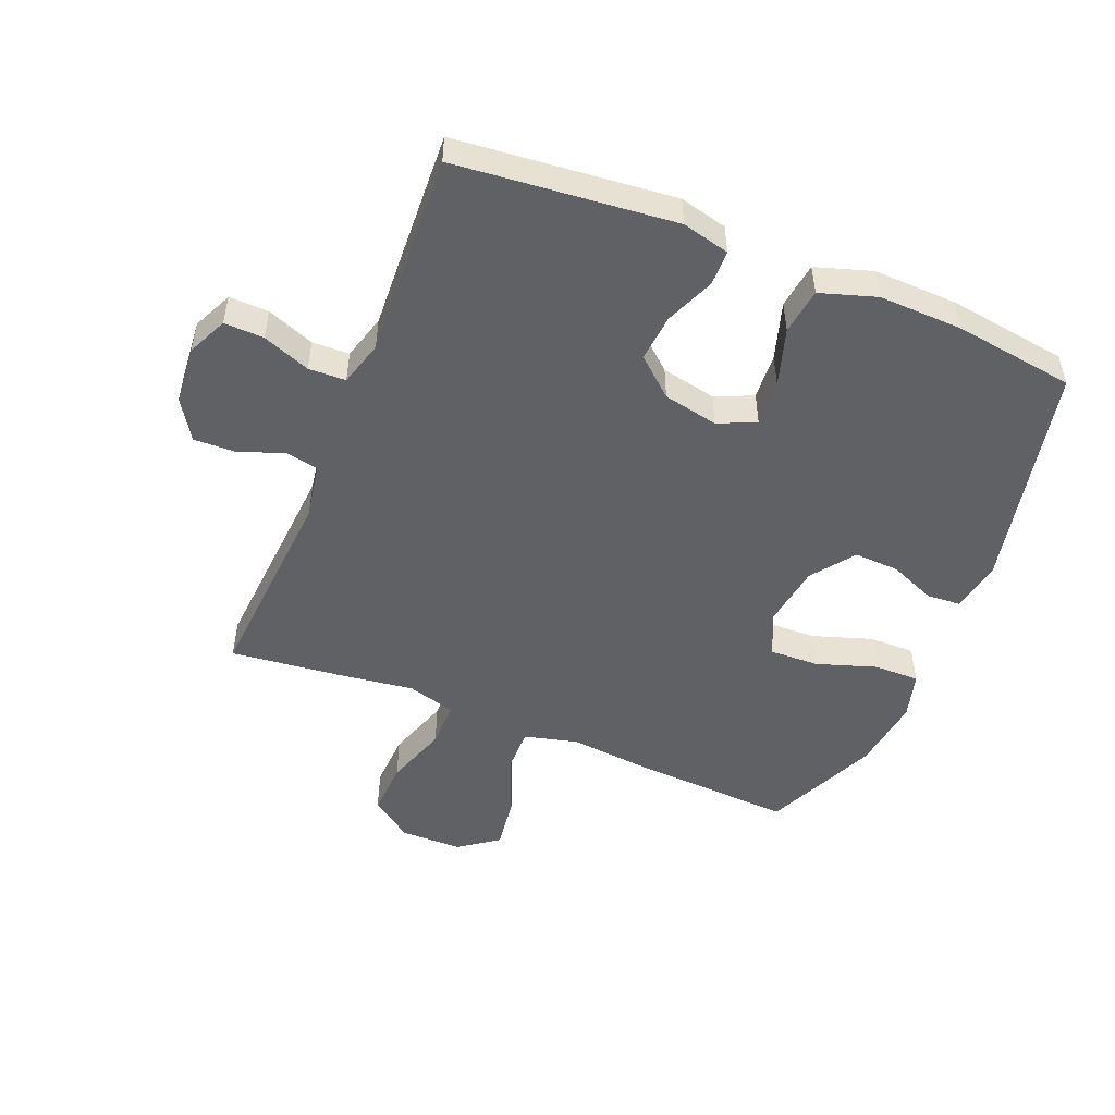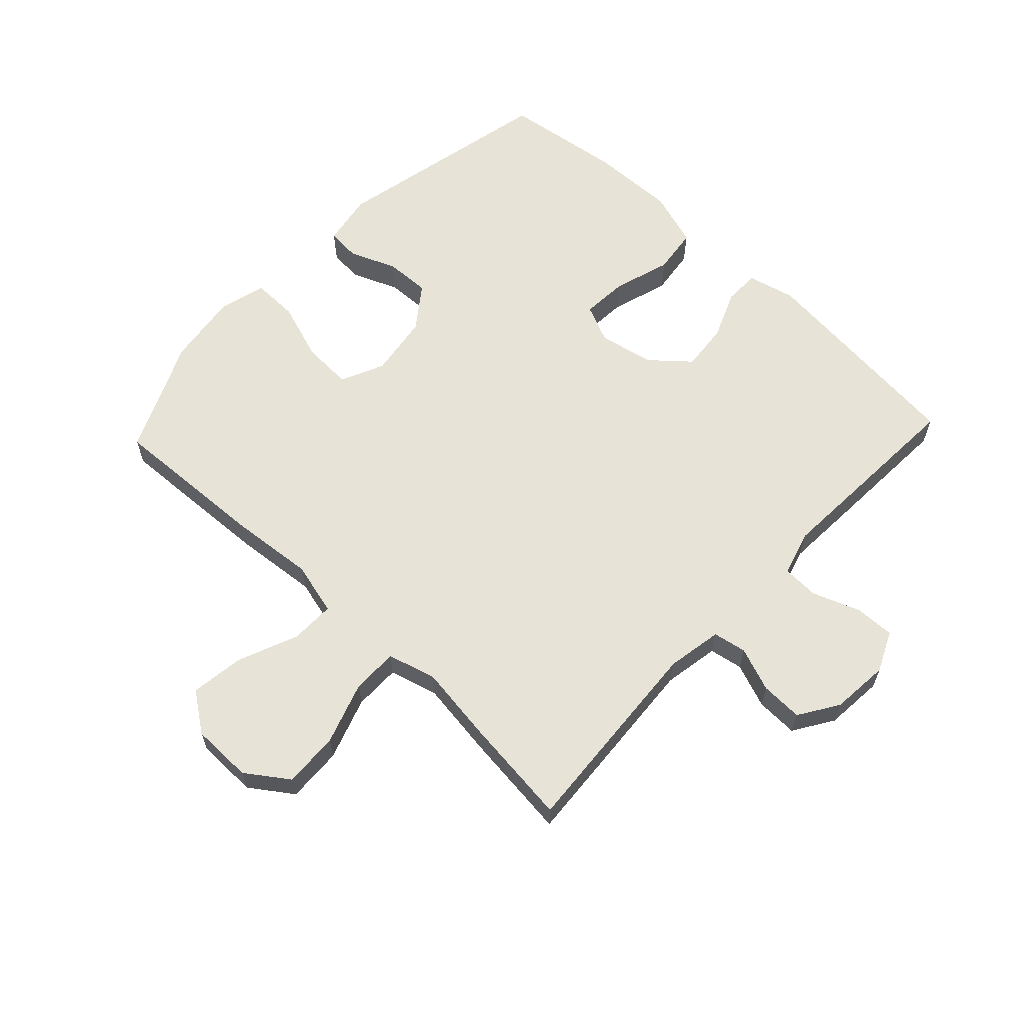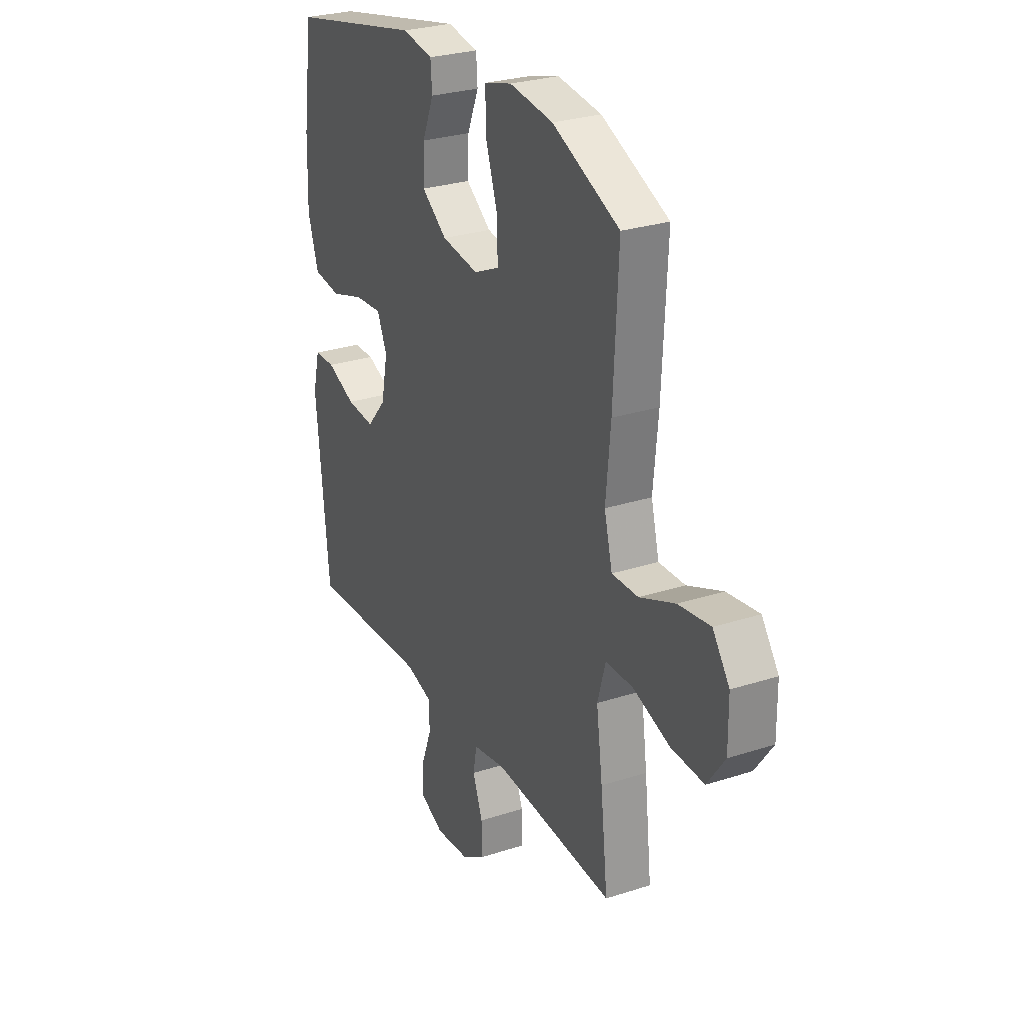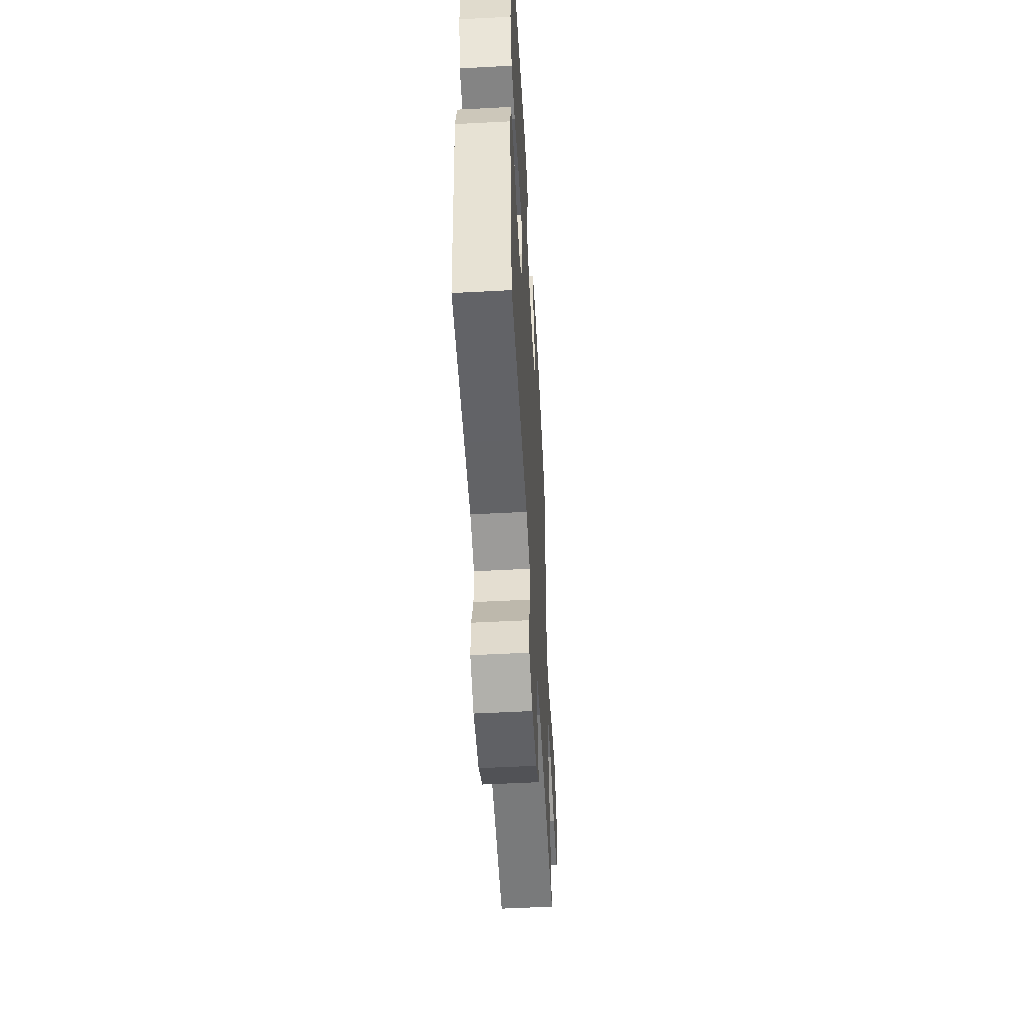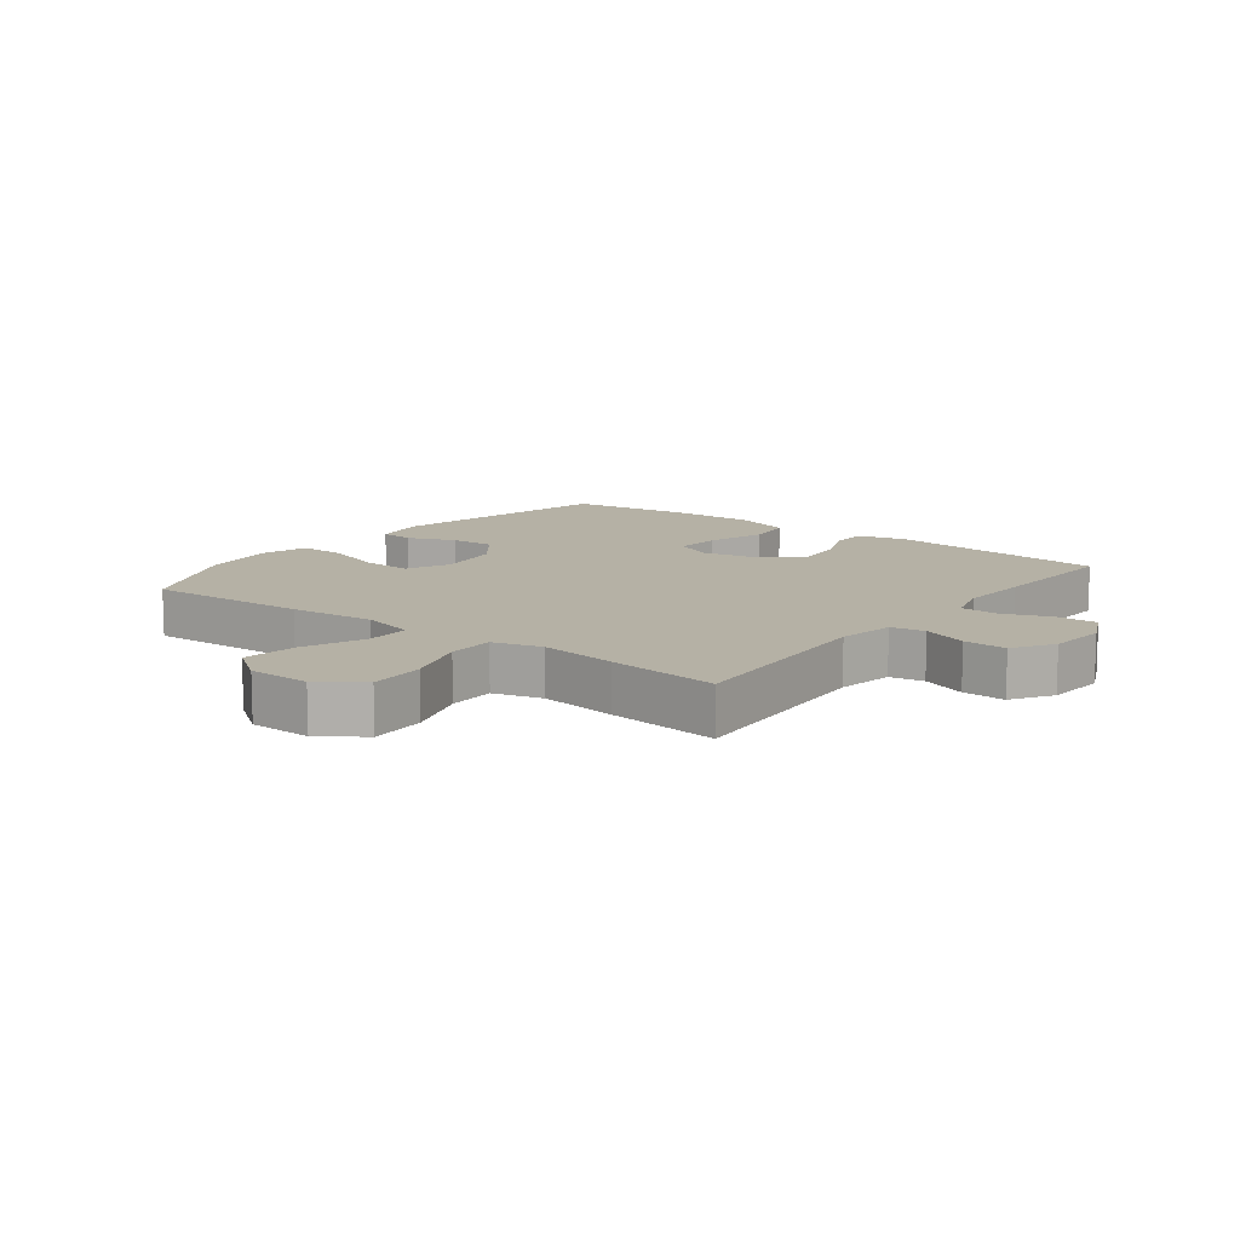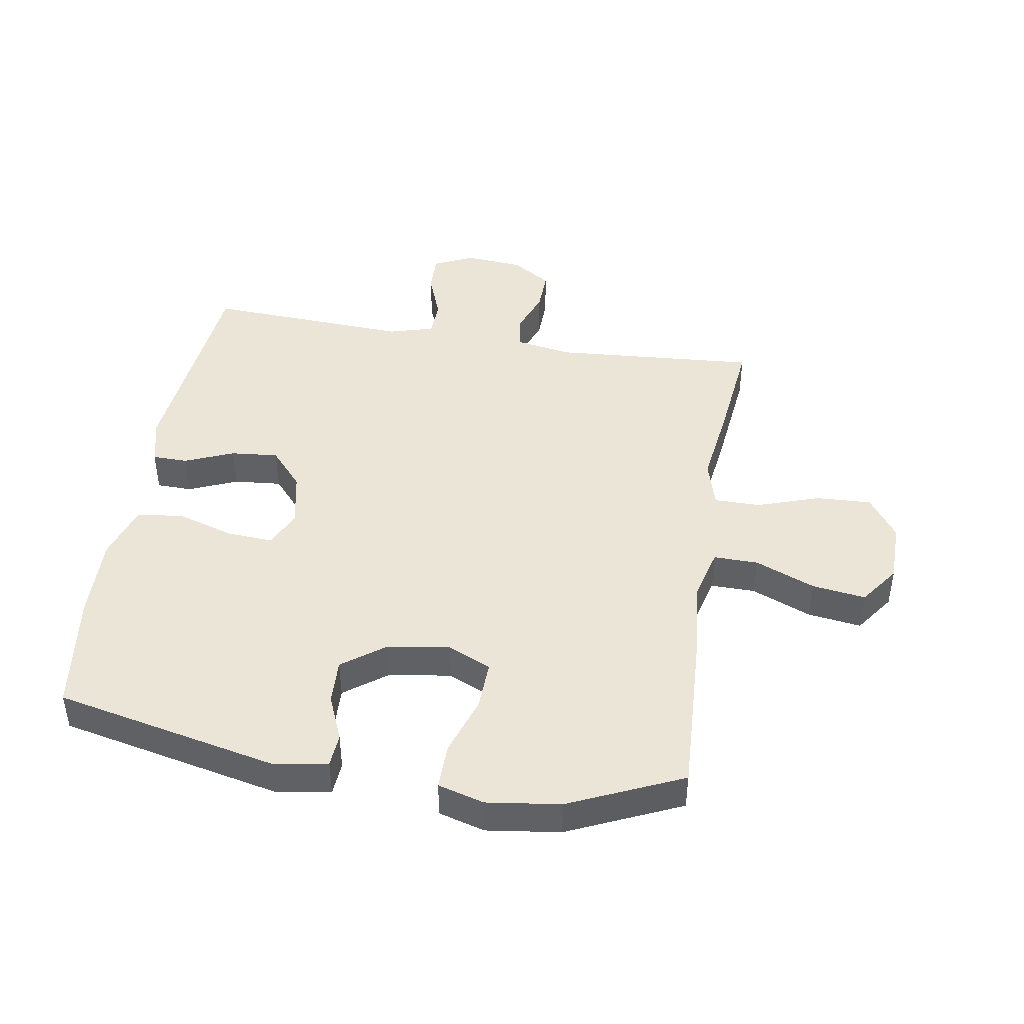
<metadata>
{"format":"obj","ext":"obj","renderer":"f3d","projection":"perspective","resolution":1024,"background":"white","views":[{"elev":-50.2,"azim":-112.2,"up":"+Y"},{"elev":62.4,"azim":133.3,"up":"+Y"},{"elev":27.7,"azim":63.6,"up":"+Z"},{"elev":-53.9,"azim":-86.8,"up":"+Z"},{"elev":11.8,"azim":127.5,"up":"+Y"},{"elev":44.3,"azim":9.3,"up":"+Y"}]}
</metadata>
<code>
v -0.5 0.07 0.5
v -0.136 0.07 0.578
v -0.051 0.07 0.563
v -0.047 0.07 0.509
v -0.078 0.07 0.434
v -0.081 0.07 0.361
v -0.012 0.07 0.31
v 0.089 0.07 0.295
v 0.159 0.07 0.327
v 0.156 0.07 0.407
v 0.124 0.07 0.503
v 0.123 0.07 0.577
v 0.198 0.07 0.598
v 0.317 0.07 0.582
v 0.5 0.07 0.5
v 0.487 0.07 0.242
v 0.474 0.07 0.106
v 0.496 0.07 0.02
v 0.568 0.07 0.021
v 0.665 0.07 0.061
v 0.752 0.07 0.073
v 0.798 0.07 0.009
v 0.799 0.07 -0.09
v 0.751 0.07 -0.158
v 0.661 0.07 -0.154
v 0.56 0.07 -0.12
v 0.485 0.07 -0.12
v 0.463 0.07 -0.198
v 0.48 0.07 -0.322
v 0.5 0.07 -0.5
v 0.169 0.07 -0.476
v 0.079 0.07 -0.492
v 0.069 0.07 -0.546
v 0.096 0.07 -0.618
v 0.098 0.07 -0.686
v 0.034 0.07 -0.727
v -0.06 0.07 -0.735
v -0.125 0.07 -0.705
v -0.123 0.07 -0.641
v -0.094 0.07 -0.564
v -0.096 0.07 -0.504
v -0.169 0.07 -0.483
v -0.282 0.07 -0.489
v -0.5 0.07 -0.5
v -0.535 0.07 -0.146
v -0.516 0.07 -0.069
v -0.459 0.07 -0.068
v -0.38 0.07 -0.101
v -0.303 0.07 -0.108
v -0.25 0.07 -0.047
v -0.232 0.07 0.042
v -0.259 0.07 0.103
v -0.334 0.07 0.098
v -0.427 0.07 0.069
v -0.502 0.07 0.079
v -0.531 0.07 0.17
v -0.527 0.07 0.306
v -0.5 0 0.5
v -0.136 0 0.578
v -0.051 0 0.563
v -0.047 0 0.509
v -0.078 0 0.434
v -0.081 0 0.361
v -0.012 0 0.31
v 0.089 0 0.295
v 0.159 0 0.327
v 0.156 0 0.407
v 0.124 0 0.503
v 0.123 0 0.577
v 0.198 0 0.598
v 0.317 0 0.582
v 0.5 0 0.5
v 0.487 0 0.242
v 0.474 0 0.106
v 0.496 0 0.02
v 0.568 0 0.021
v 0.665 0 0.061
v 0.752 0 0.073
v 0.798 0 0.009
v 0.799 0 -0.09
v 0.751 0 -0.158
v 0.661 0 -0.154
v 0.56 0 -0.12
v 0.485 0 -0.12
v 0.463 0 -0.198
v 0.48 0 -0.322
v 0.5 0 -0.5
v 0.169 0 -0.476
v 0.079 0 -0.492
v 0.069 0 -0.546
v 0.096 0 -0.618
v 0.098 0 -0.686
v 0.034 0 -0.727
v -0.06 0 -0.735
v -0.125 0 -0.705
v -0.123 0 -0.641
v -0.094 0 -0.564
v -0.096 0 -0.504
v -0.169 0 -0.483
v -0.282 0 -0.489
v -0.5 0 -0.5
v -0.535 0 -0.146
v -0.516 0 -0.069
v -0.459 0 -0.068
v -0.38 0 -0.101
v -0.303 0 -0.108
v -0.25 0 -0.047
v -0.232 0 0.042
v -0.259 0 0.103
v -0.334 0 0.098
v -0.427 0 0.069
v -0.502 0 0.079
v -0.531 0 0.17
v -0.527 0 0.306
f 3 4 5
f 2 3 5
f 1 2 5
f 57 1 5
f 56 57 5
f 55 56 5
f 54 55 5
f 53 54 5
f 52 53 5 6
f 51 52 6 7
f 50 51 7 8
f 49 50 8 9
f 46 47 48
f 45 46 48
f 44 45 48
f 43 44 48
f 42 43 48
f 41 42 48 49
f 38 39 40
f 37 38 40
f 36 37 40
f 35 36 40
f 34 35 40
f 33 34 40
f 32 33 40 41
f 41 49 9
f 32 41 9
f 31 32 9
f 30 31 9
f 29 30 9
f 28 29 9
f 24 25 26
f 23 24 26
f 22 23 26
f 21 22 26
f 20 21 26
f 19 20 26
f 18 19 26 27
f 28 9 10
f 27 28 10
f 18 27 10
f 17 18 10
f 15 16 17
f 14 15 17
f 13 14 17
f 12 13 17
f 11 12 17
f 10 11 17
f 62 61 60
f 62 60 59
f 62 59 58
f 62 58 114
f 62 114 113
f 62 113 112
f 62 112 111
f 62 111 110
f 63 62 110 109
f 64 63 109 108
f 65 64 108 107
f 66 65 107 106
f 105 104 103
f 105 103 102
f 105 102 101
f 105 101 100
f 105 100 99
f 106 105 99 98
f 97 96 95
f 97 95 94
f 97 94 93
f 97 93 92
f 97 92 91
f 97 91 90
f 98 97 90 89
f 66 106 98
f 66 98 89
f 66 89 88
f 66 88 87
f 66 87 86
f 66 86 85
f 83 82 81
f 83 81 80
f 83 80 79
f 83 79 78
f 83 78 77
f 83 77 76
f 84 83 76 75
f 67 66 85
f 67 85 84
f 67 84 75
f 67 75 74
f 74 73 72
f 74 72 71
f 74 71 70
f 74 70 69
f 74 69 68
f 74 68 67
f 1 58 59 2
f 2 59 60 3
f 3 60 61 4
f 4 61 62 5
f 5 62 63 6
f 6 63 64 7
f 7 64 65 8
f 8 65 66 9
f 9 66 67 10
f 10 67 68 11
f 11 68 69 12
f 12 69 70 13
f 13 70 71 14
f 14 71 72 15
f 15 72 73 16
f 16 73 74 17
f 17 74 75 18
f 18 75 76 19
f 19 76 77 20
f 20 77 78 21
f 21 78 79 22
f 22 79 80 23
f 23 80 81 24
f 24 81 82 25
f 25 82 83 26
f 26 83 84 27
f 27 84 85 28
f 28 85 86 29
f 29 86 87 30
f 30 87 88 31
f 31 88 89 32
f 32 89 90 33
f 33 90 91 34
f 34 91 92 35
f 35 92 93 36
f 36 93 94 37
f 37 94 95 38
f 38 95 96 39
f 39 96 97 40
f 40 97 98 41
f 41 98 99 42
f 42 99 100 43
f 43 100 101 44
f 44 101 102 45
f 45 102 103 46
f 46 103 104 47
f 47 104 105 48
f 48 105 106 49
f 49 106 107 50
f 50 107 108 51
f 51 108 109 52
f 52 109 110 53
f 53 110 111 54
f 54 111 112 55
f 55 112 113 56
f 56 113 114 57
f 57 114 58 1

</code>
